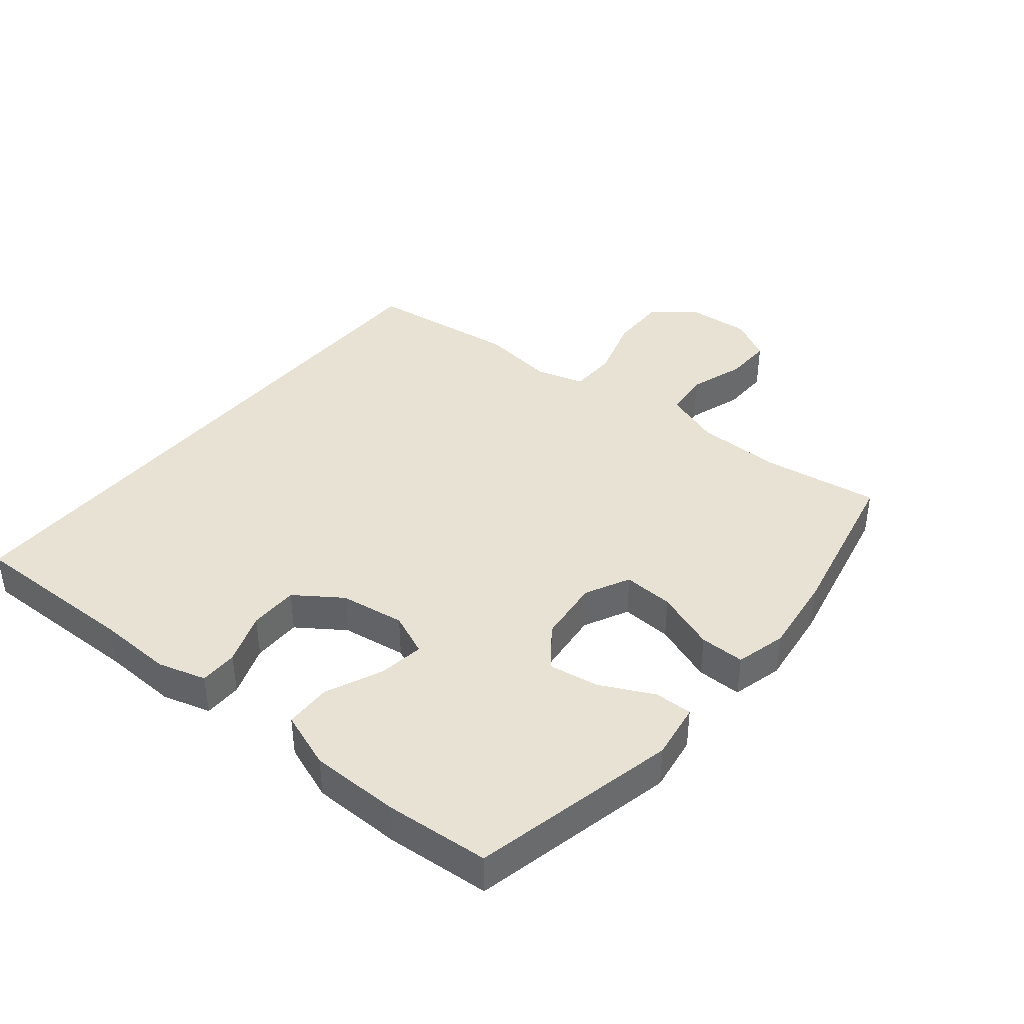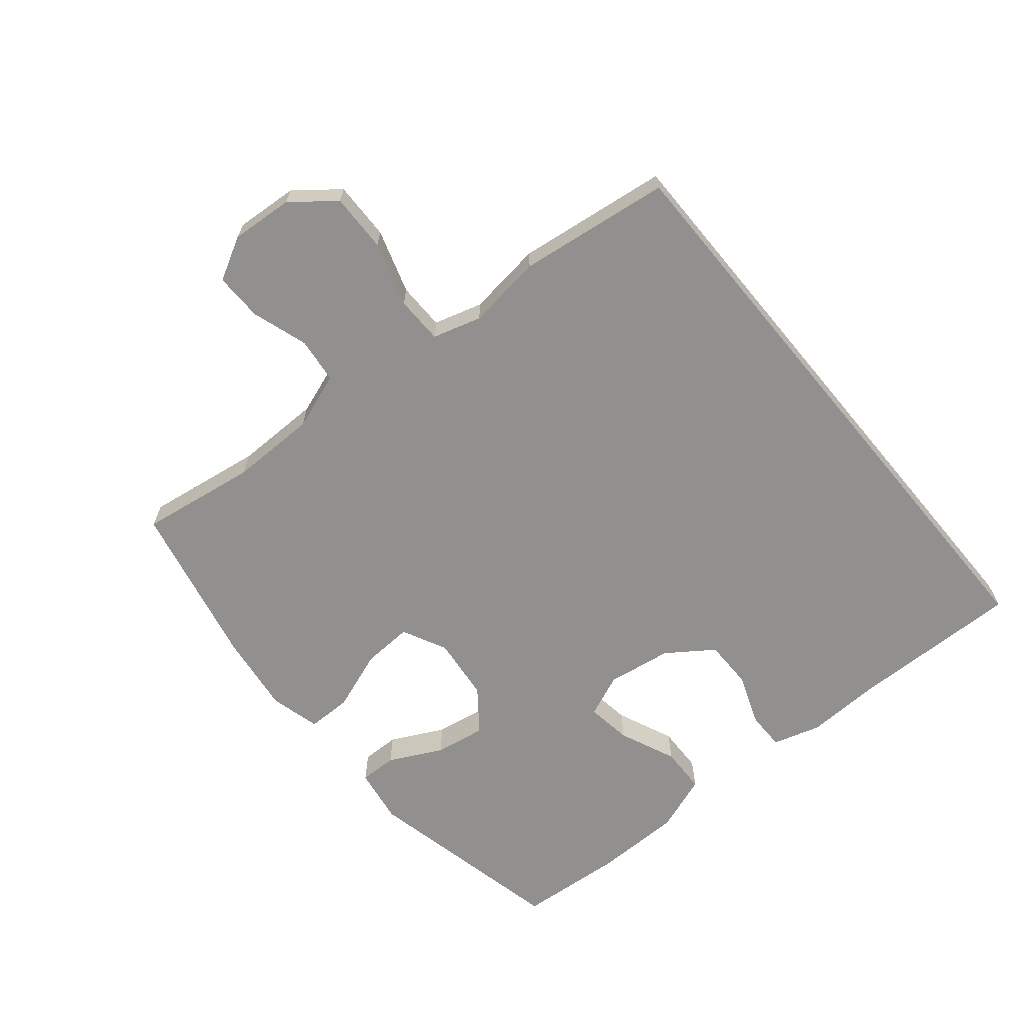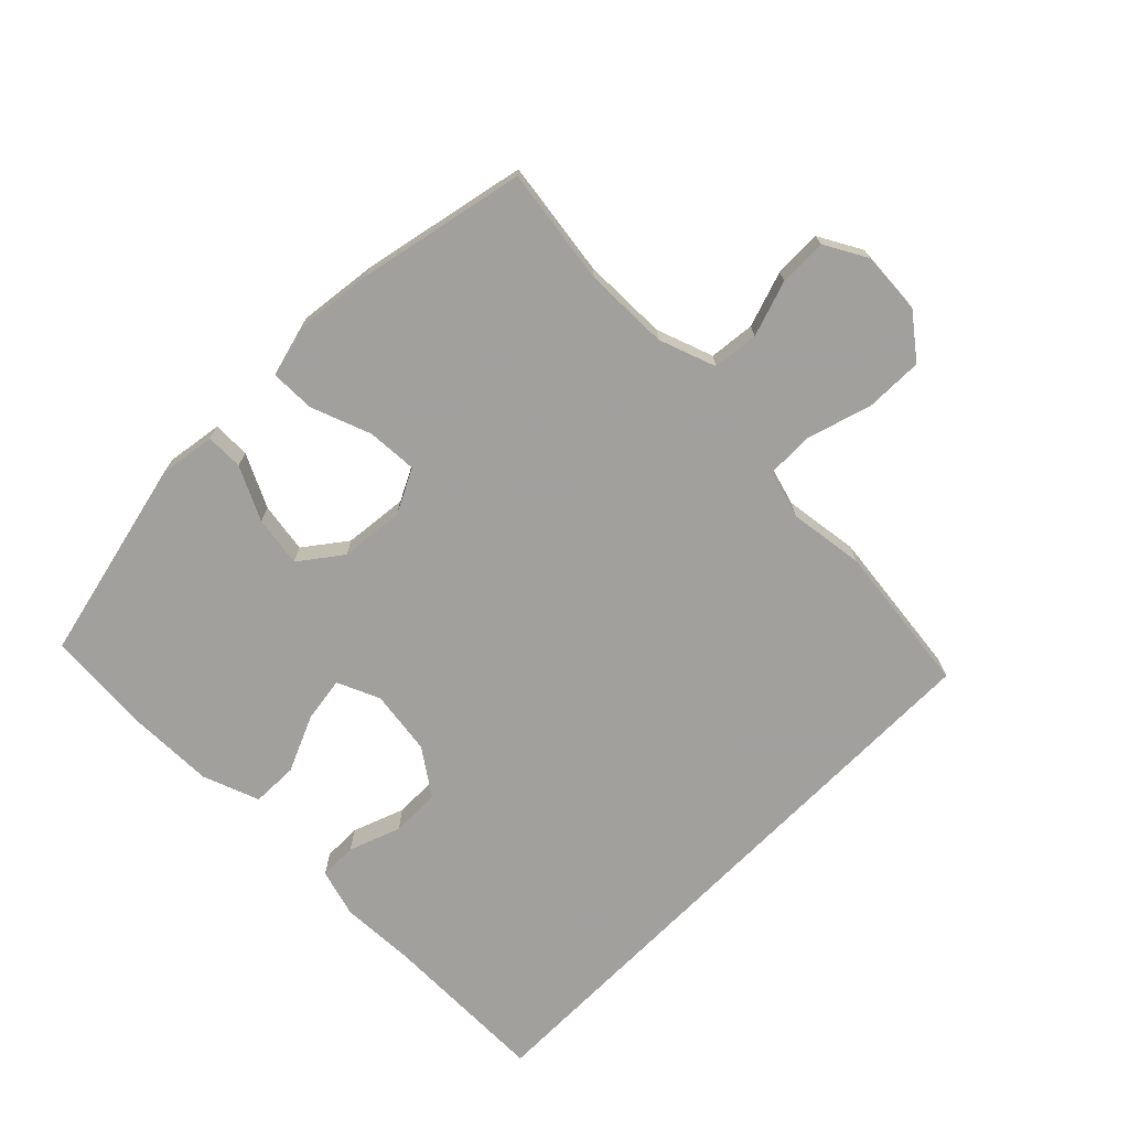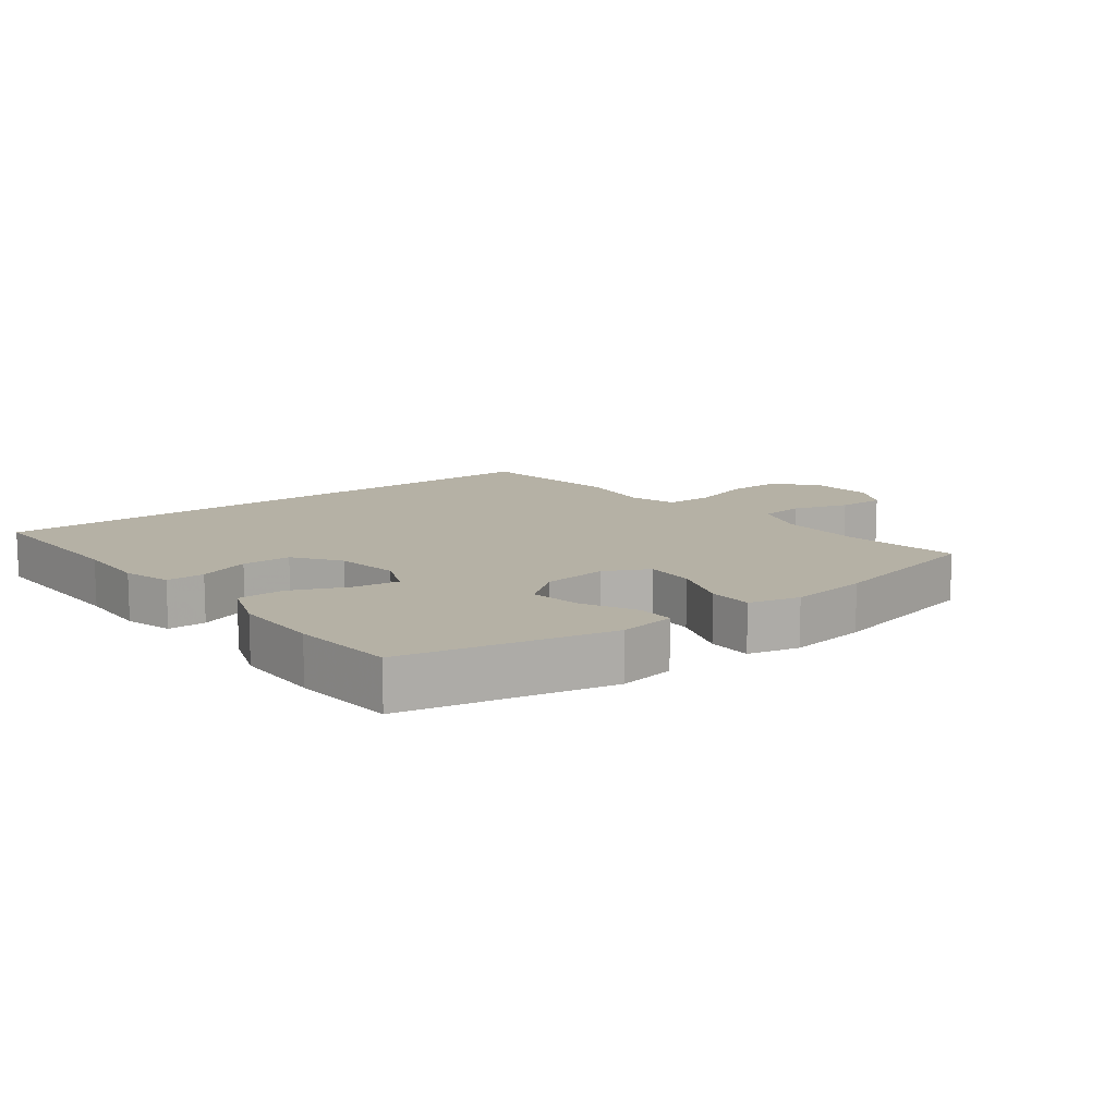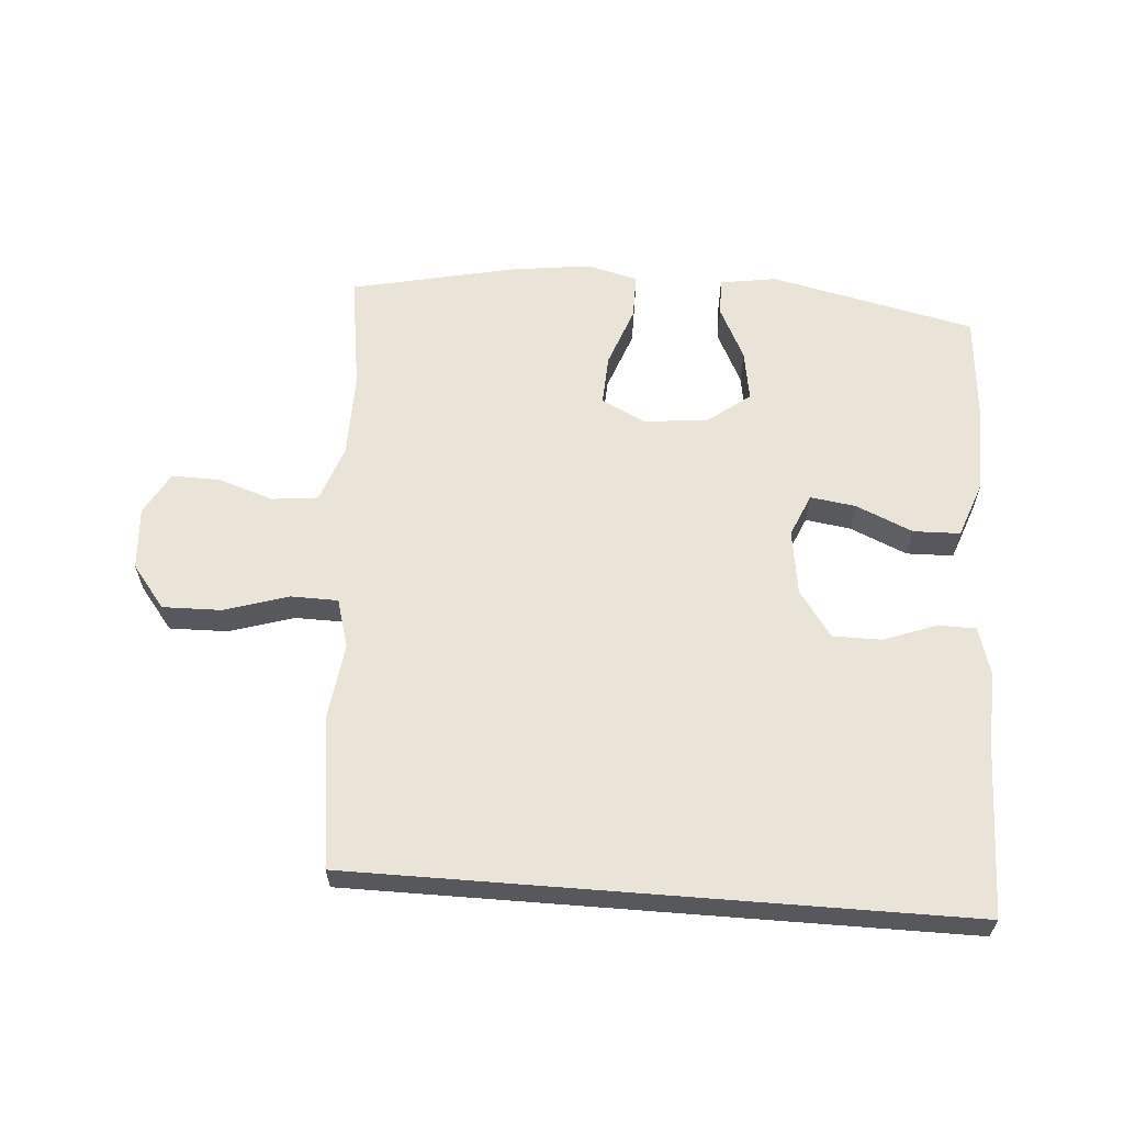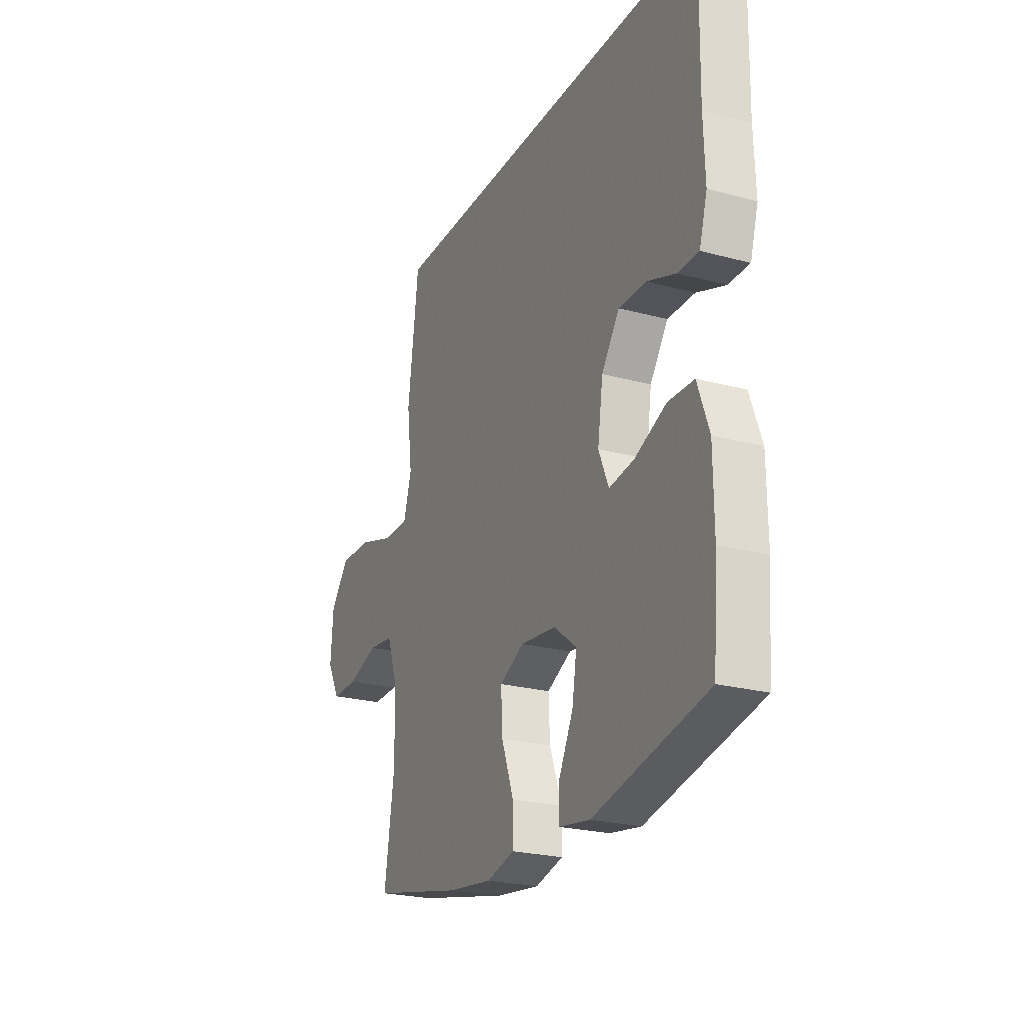
<metadata>
{"format":"obj","ext":"obj","renderer":"f3d","projection":"perspective","resolution":1024,"background":"white","views":[{"elev":40.0,"azim":129.5,"up":"+Y"},{"elev":-65.7,"azim":-50.3,"up":"+Y"},{"elev":-71.7,"azim":-134.5,"up":"+Y"},{"elev":11.8,"azim":142.3,"up":"+Y"},{"elev":61.2,"azim":4.5,"up":"+Y"},{"elev":-23.8,"azim":65.8,"up":"+Z"}]}
</metadata>
<code>
v -0.414 0.07 0.5
v 0.525 0.07 0.5
v 0.52 0.07 0.236
v 0.524 0.07 0.121
v 0.502 0.07 0.047
v 0.443 0.07 0.047
v 0.363 0.07 0.077
v 0.287 0.07 0.077
v 0.237 0.07 0.006
v 0.222 0.07 -0.094
v 0.25 0.07 -0.16
v 0.32 0.07 -0.15
v 0.408 0.07 -0.112
v 0.48 0.07 -0.114
v 0.512 0.07 -0.202
v 0.513 0.07 -0.339
v 0.5 0.07 -0.5
v 0.183 0.07 -0.57
v 0.096 0.07 -0.556
v 0.097 0.07 -0.498
v 0.138 0.07 -0.416
v 0.151 0.07 -0.338
v 0.087 0.07 -0.289
v -0.012 0.07 -0.278
v -0.081 0.07 -0.312
v -0.077 0.07 -0.39
v -0.043 0.07 -0.483
v -0.043 0.07 -0.552
v -0.121 0.07 -0.572
v -0.244 0.07 -0.556
v -0.5 0.07 -0.5
v -0.473 0.07 -0.32
v -0.474 0.07 -0.188
v -0.505 0.07 -0.1
v -0.576 0.07 -0.092
v -0.662 0.07 -0.12
v -0.736 0.07 -0.121
v -0.772 0.07 -0.055
v -0.765 0.07 0.041
v -0.713 0.07 0.107
v -0.623 0.07 0.105
v -0.524 0.07 0.074
v -0.451 0.07 0.075
v -0.429 0.07 0.15
v -0.444 0.07 0.266
v -0.414 0 0.5
v 0.525 0 0.5
v 0.52 0 0.236
v 0.524 0 0.121
v 0.502 0 0.047
v 0.443 0 0.047
v 0.363 0 0.077
v 0.287 0 0.077
v 0.237 0 0.006
v 0.222 0 -0.094
v 0.25 0 -0.16
v 0.32 0 -0.15
v 0.408 0 -0.112
v 0.48 0 -0.114
v 0.512 0 -0.202
v 0.513 0 -0.339
v 0.5 0 -0.5
v 0.183 0 -0.57
v 0.096 0 -0.556
v 0.097 0 -0.498
v 0.138 0 -0.416
v 0.151 0 -0.338
v 0.087 0 -0.289
v -0.012 0 -0.278
v -0.081 0 -0.312
v -0.077 0 -0.39
v -0.043 0 -0.483
v -0.043 0 -0.552
v -0.121 0 -0.572
v -0.244 0 -0.556
v -0.5 0 -0.5
v -0.473 0 -0.32
v -0.474 0 -0.188
v -0.505 0 -0.1
v -0.576 0 -0.092
v -0.662 0 -0.12
v -0.736 0 -0.121
v -0.772 0 -0.055
v -0.765 0 0.041
v -0.713 0 0.107
v -0.623 0 0.105
v -0.524 0 0.074
v -0.451 0 0.075
v -0.429 0 0.15
v -0.444 0 0.266
f 44 45 1 2
f 43 44 2 3
f 39 40 41 42
f 39 42 43
f 38 39 43
f 35 36 37 38
f 34 35 38 43
f 33 34 43 3
f 29 30 31 32
f 26 27 28 29
f 25 26 29 32
f 24 25 32 33
f 18 19 20 21
f 18 21 22
f 17 18 22
f 16 17 22 23
f 12 13 14 15
f 11 12 15 16
f 4 5 6 7
f 4 7 8
f 3 4 8
f 33 3 8
f 23 24 33
f 11 16 23 33
f 10 11 33
f 9 10 33
f 8 9 33
f 47 46 90 89
f 48 47 89 88
f 87 86 85 84
f 88 87 84
f 88 84 83
f 83 82 81 80
f 88 83 80 79
f 48 88 79 78
f 77 76 75 74
f 74 73 72 71
f 77 74 71 70
f 78 77 70 69
f 66 65 64 63
f 67 66 63
f 67 63 62
f 68 67 62 61
f 60 59 58 57
f 61 60 57 56
f 52 51 50 49
f 53 52 49
f 53 49 48
f 53 48 78
f 78 69 68
f 78 68 61 56
f 78 56 55
f 78 55 54
f 78 54 53
f 1 46 47 2
f 2 47 48 3
f 3 48 49 4
f 4 49 50 5
f 5 50 51 6
f 6 51 52 7
f 7 52 53 8
f 8 53 54 9
f 9 54 55 10
f 10 55 56 11
f 11 56 57 12
f 12 57 58 13
f 13 58 59 14
f 14 59 60 15
f 15 60 61 16
f 16 61 62 17
f 17 62 63 18
f 18 63 64 19
f 19 64 65 20
f 20 65 66 21
f 21 66 67 22
f 22 67 68 23
f 23 68 69 24
f 24 69 70 25
f 25 70 71 26
f 26 71 72 27
f 27 72 73 28
f 28 73 74 29
f 29 74 75 30
f 30 75 76 31
f 31 76 77 32
f 32 77 78 33
f 33 78 79 34
f 34 79 80 35
f 35 80 81 36
f 36 81 82 37
f 37 82 83 38
f 38 83 84 39
f 39 84 85 40
f 40 85 86 41
f 41 86 87 42
f 42 87 88 43
f 43 88 89 44
f 44 89 90 45
f 45 90 46 1

</code>
